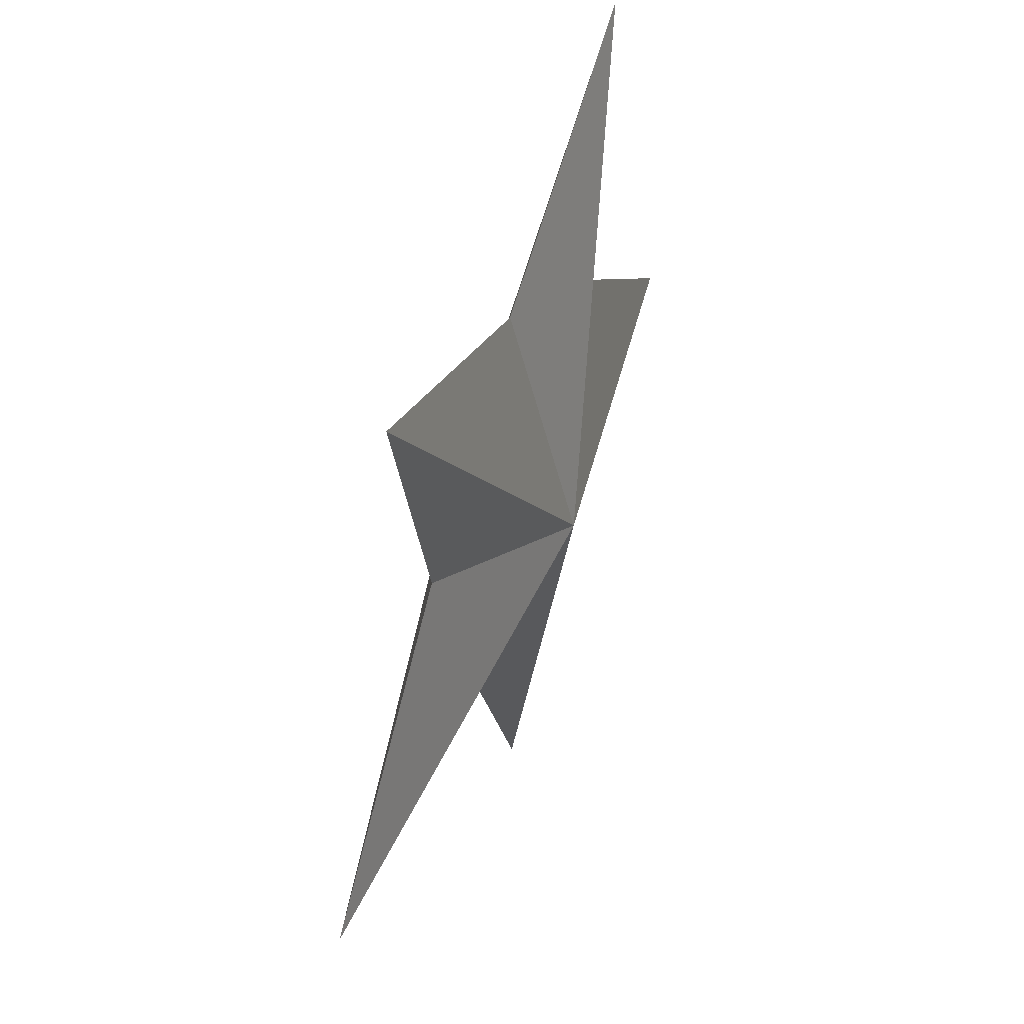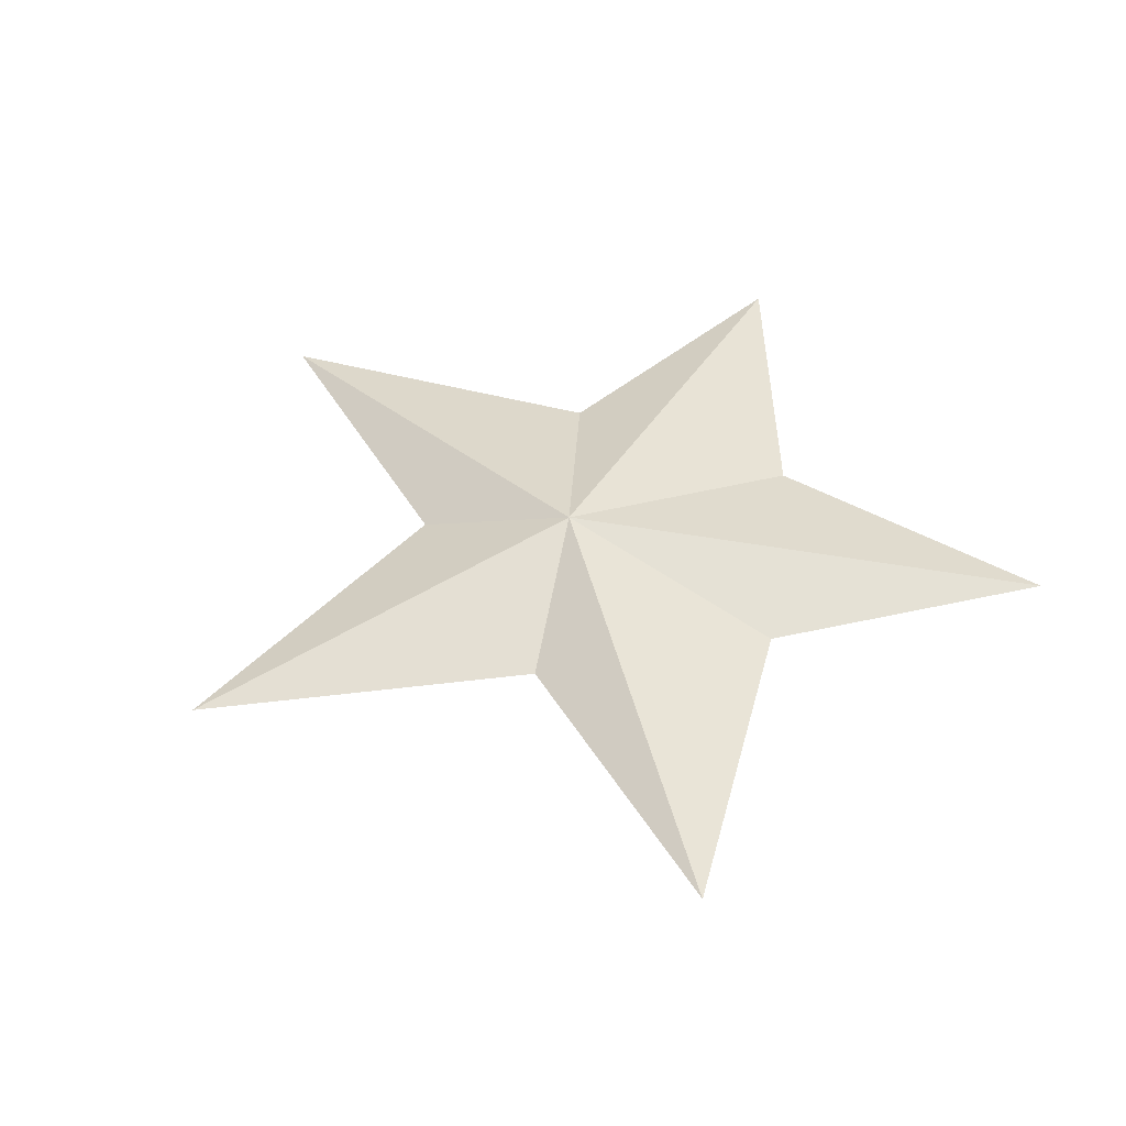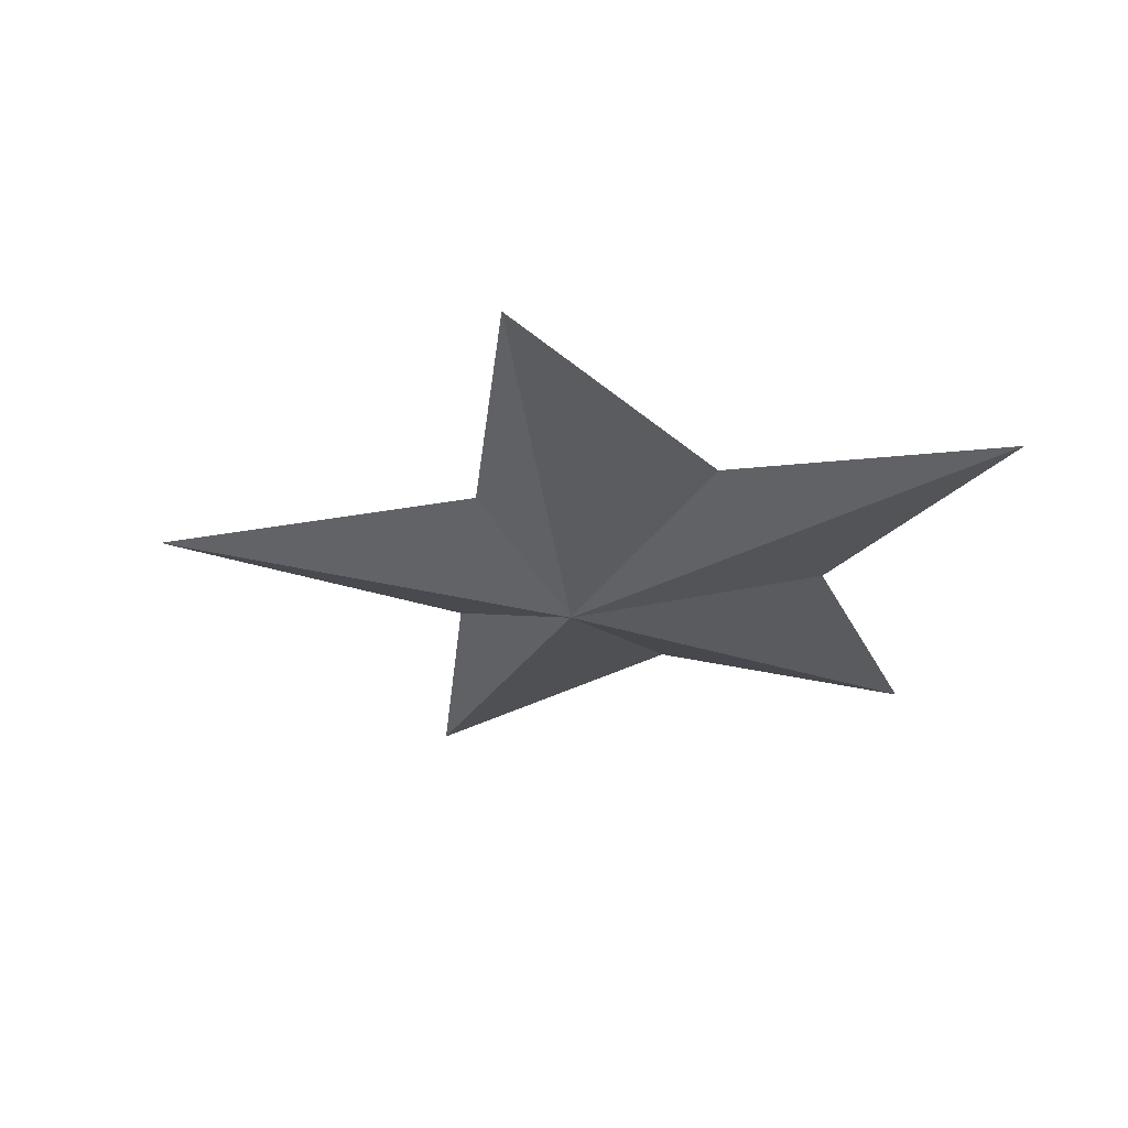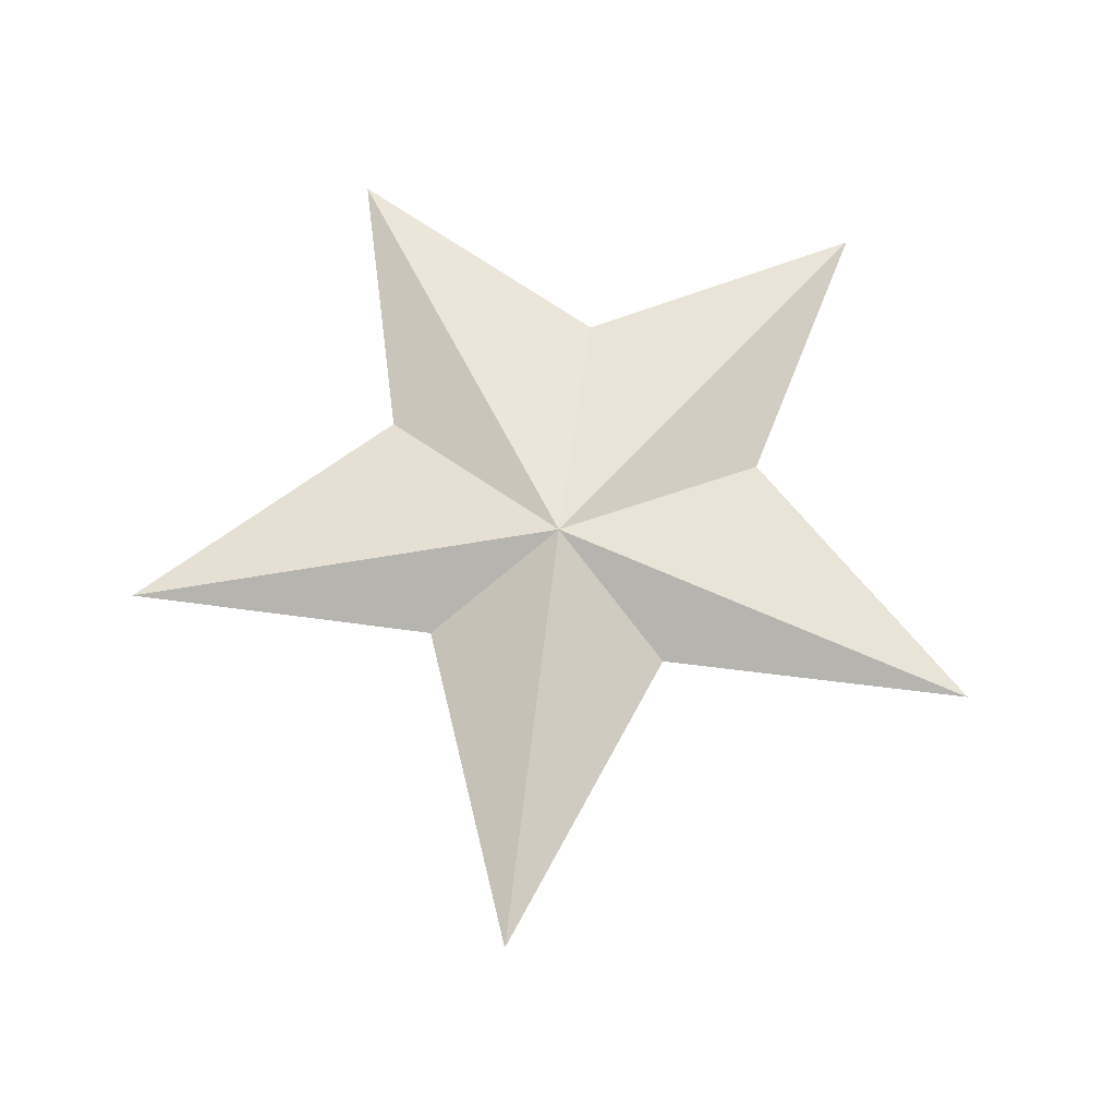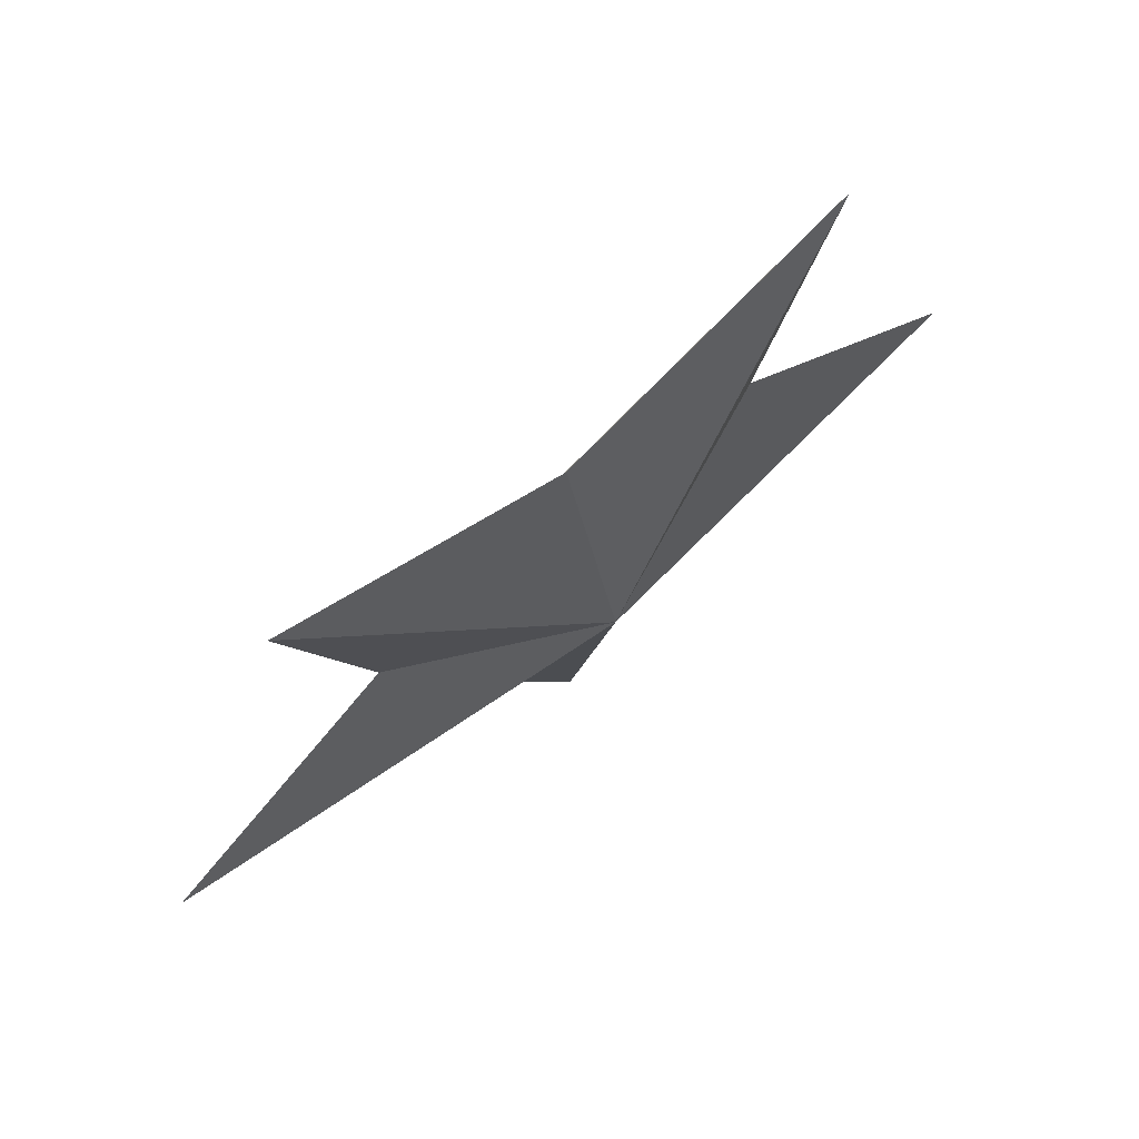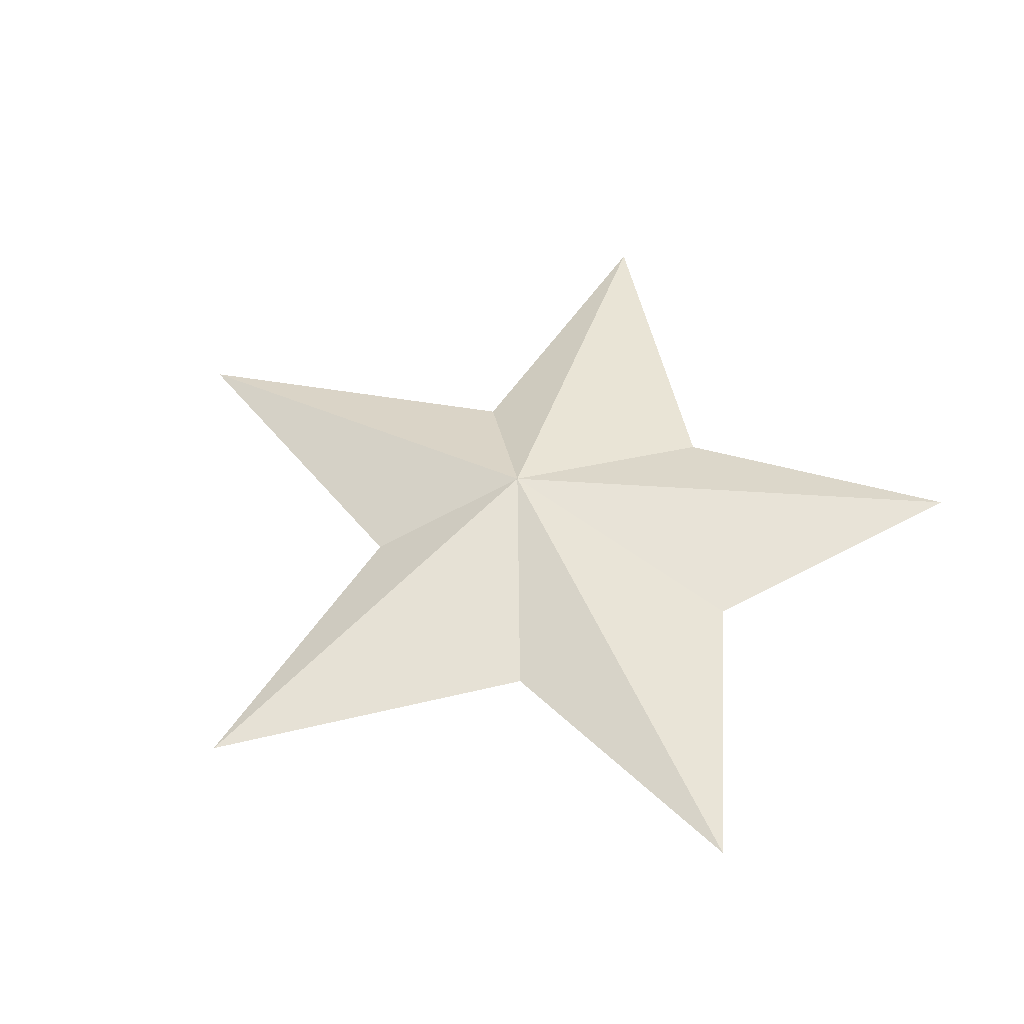
<metadata>
{"format":"obj","ext":"obj","renderer":"f3d","projection":"perspective","resolution":1024,"background":"white","views":[{"elev":51.0,"azim":-69.5,"up":"+Z"},{"elev":45.4,"azim":-119.5,"up":"+Y"},{"elev":-29.5,"azim":-96.1,"up":"+Y"},{"elev":68.8,"azim":-173.0,"up":"+Y"},{"elev":73.9,"azim":-39.1,"up":"+Z"},{"elev":50.4,"azim":-58.9,"up":"+Y"}]}
</metadata>
<code>
g default
v 7.89 1.15 -2.174
v 2.213 1.15 -2.23
v 0.06802 1.15 -7.924
v -2.151 1.15 -2.255
v -7.817 1.15 -2.262
v -3.523 1.15 1.888
v -4.869 1.15 6.988
v -0.006854 1.15 4.473
v 4.838 1.15 7.042
v 3.538 1.15 1.928
v 0.03376 0 -0.3147
v 0.03567 2.27 -0.3128
f 1 11 2
f 2 11 3
f 3 11 4
f 4 11 5
f 5 11 6
f 6 11 7
f 7 11 8
f 8 11 9
f 9 11 10
f 10 11 1
f 1 12 10
f 10 12 9
f 9 12 8
f 8 12 7
f 7 12 6
f 6 12 5
f 5 12 4
f 4 12 3
f 3 12 2
f 2 12 1

</code>
